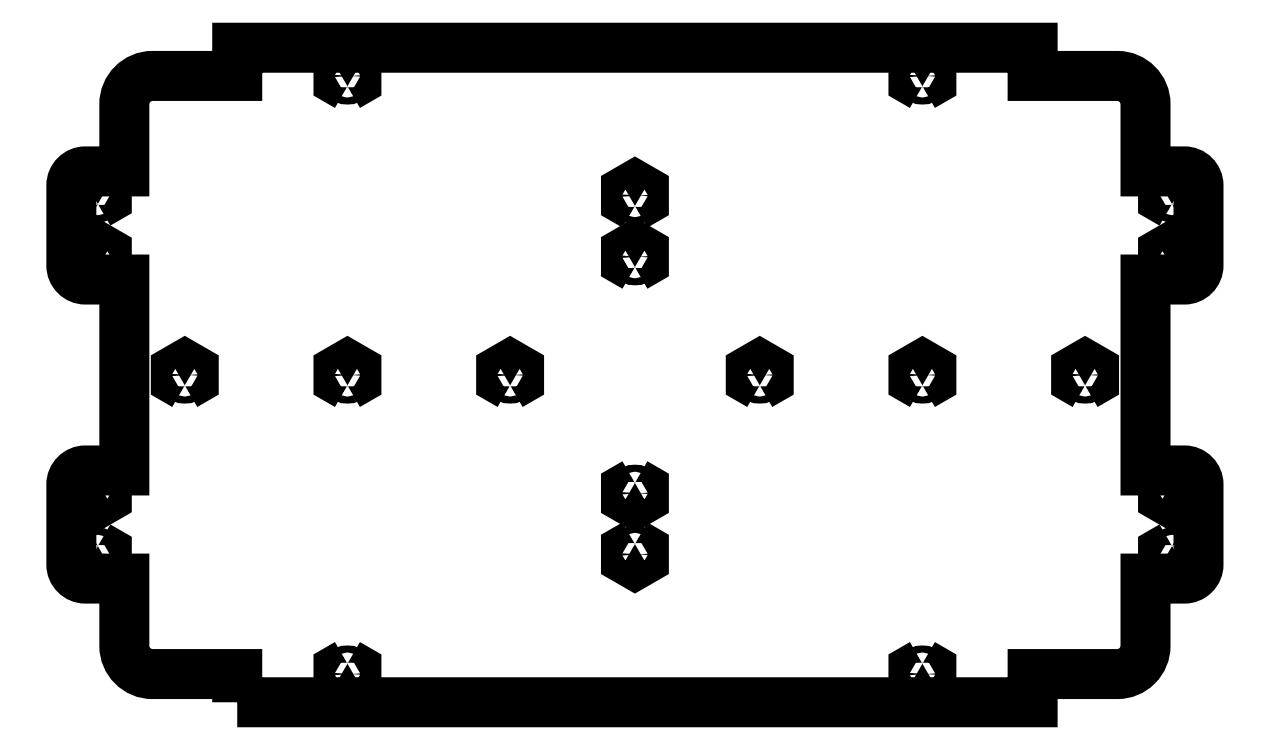
<metadata>
{"format":"dxf","ext":"dxf","renderer":"ezdxf+matplotlib","layout":"modelspace","background":"white","min_lineweight":24,"dpi":150}
</metadata>
<code>
0
SECTION
2
ENTITIES
0
POLYLINE
8
DEFAULT
66
     1
10
0
20
0
30
0
70
     1
0
VERTEX
8
DEFAULT
10
18.03
20
5.765
30
0
0
VERTEX
8
DEFAULT
10
17.87
20
5.856
30
0
0
VERTEX
8
DEFAULT
10
17.87
20
6.039
30
0
0
VERTEX
8
DEFAULT
10
18.03
20
6.131
30
0
0
VERTEX
8
DEFAULT
10
18.19
20
6.039
30
0
0
VERTEX
8
DEFAULT
10
18.19
20
5.856
30
0
0
SEQEND
8
DEFAULT
0
POLYLINE
8
DEFAULT
66
     1
10
0
20
0
30
0
70
     1
0
VERTEX
8
DEFAULT
10
15.15
20
5.765
30
0
0
VERTEX
8
DEFAULT
10
14.99
20
5.856
30
0
0
VERTEX
8
DEFAULT
10
14.99
20
6.039
30
0
0
VERTEX
8
DEFAULT
10
15.15
20
6.131
30
0
0
VERTEX
8
DEFAULT
10
15.31
20
6.039
30
0
0
VERTEX
8
DEFAULT
10
15.31
20
5.856
30
0
0
SEQEND
8
DEFAULT
0
POLYLINE
8
DEFAULT
66
     1
10
0
20
0
30
0
70
     1
0
VERTEX
8
DEFAULT
10
12.26
20
5.765
30
0
0
VERTEX
8
DEFAULT
10
12.11
20
5.856
30
0
0
VERTEX
8
DEFAULT
10
12.11
20
6.039
30
0
0
VERTEX
8
DEFAULT
10
12.26
20
6.131
30
0
0
VERTEX
8
DEFAULT
10
12.42
20
6.039
30
0
0
VERTEX
8
DEFAULT
10
12.42
20
5.856
30
0
0
SEQEND
8
DEFAULT
0
POLYLINE
8
DEFAULT
66
     1
10
0
20
0
30
0
70
     1
0
VERTEX
8
DEFAULT
10
7.842
20
5.765
30
0
0
VERTEX
8
DEFAULT
10
8.001
20
5.856
30
0
0
VERTEX
8
DEFAULT
10
8.001
20
6.039
30
0
0
VERTEX
8
DEFAULT
10
7.842
20
6.131
30
0
0
VERTEX
8
DEFAULT
10
7.683
20
6.039
30
0
0
VERTEX
8
DEFAULT
10
7.683
20
5.856
30
0
0
SEQEND
8
DEFAULT
0
POLYLINE
8
DEFAULT
66
     1
10
0
20
0
30
0
70
     1
0
VERTEX
8
DEFAULT
10
4.96
20
5.765
30
0
0
VERTEX
8
DEFAULT
10
5.119
20
5.856
30
0
0
VERTEX
8
DEFAULT
10
5.119
20
6.039
30
0
0
VERTEX
8
DEFAULT
10
4.96
20
6.131
30
0
0
VERTEX
8
DEFAULT
10
4.801
20
6.039
30
0
0
VERTEX
8
DEFAULT
10
4.801
20
5.856
30
0
0
SEQEND
8
DEFAULT
0
POLYLINE
8
DEFAULT
66
     1
10
0
20
0
30
0
70
     1
0
VERTEX
8
DEFAULT
10
2.078
20
5.765
30
0
0
VERTEX
8
DEFAULT
10
2.237
20
5.856
30
0
0
VERTEX
8
DEFAULT
10
2.237
20
6.039
30
0
0
VERTEX
8
DEFAULT
10
2.078
20
6.131
30
0
0
VERTEX
8
DEFAULT
10
1.919
20
6.039
30
0
0
VERTEX
8
DEFAULT
10
1.919
20
5.856
30
0
0
SEQEND
8
DEFAULT
0
POLYLINE
8
DEFAULT
66
     1
10
0
20
0
30
0
70
     1
0
VERTEX
8
DEFAULT
10
0.5381
20
2.917
30
0
0
VERTEX
8
DEFAULT
10
0.6968
20
2.826
30
0
0
VERTEX
8
DEFAULT
10
0.6968
20
2.642
30
0
0
VERTEX
8
DEFAULT
10
0.5381
20
2.551
30
0
0
VERTEX
8
DEFAULT
10
0.3794
20
2.642
30
0
0
VERTEX
8
DEFAULT
10
0.3794
20
2.826
30
0
0
SEQEND
8
DEFAULT
0
POLYLINE
8
DEFAULT
66
     1
10
0
20
0
30
0
70
     1
0
VERTEX
8
DEFAULT
10
0.5381
20
4.047
30
0
0
VERTEX
8
DEFAULT
10
0.6968
20
3.955
30
0
0
VERTEX
8
DEFAULT
10
0.6968
20
3.772
30
0
0
VERTEX
8
DEFAULT
10
0.5381
20
3.68
30
0
0
VERTEX
8
DEFAULT
10
0.3794
20
3.772
30
0
0
VERTEX
8
DEFAULT
10
0.3794
20
3.955
30
0
0
SEQEND
8
DEFAULT
0
POLYLINE
8
DEFAULT
66
     1
10
0
20
0
30
0
70
     1
0
VERTEX
8
DEFAULT
10
4.96
20
0.8328
30
0
0
VERTEX
8
DEFAULT
10
5.119
20
0.7412
30
0
0
VERTEX
8
DEFAULT
10
5.119
20
0.5579
30
0
0
VERTEX
8
DEFAULT
10
4.96
20
0.4663
30
0
0
VERTEX
8
DEFAULT
10
4.801
20
0.5579
30
0
0
VERTEX
8
DEFAULT
10
4.801
20
0.7412
30
0
0
SEQEND
8
DEFAULT
0
POLYLINE
8
DEFAULT
66
     1
10
0
20
0
30
0
70
     1
0
VERTEX
8
DEFAULT
10
10.05
20
2.952
30
0
0
VERTEX
8
DEFAULT
10
10.21
20
2.861
30
0
0
VERTEX
8
DEFAULT
10
10.21
20
2.678
30
0
0
VERTEX
8
DEFAULT
10
10.05
20
2.586
30
0
0
VERTEX
8
DEFAULT
10
9.895
20
2.678
30
0
0
VERTEX
8
DEFAULT
10
9.895
20
2.861
30
0
0
SEQEND
8
DEFAULT
0
POLYLINE
8
DEFAULT
66
     1
10
0
20
0
30
0
70
     1
0
VERTEX
8
DEFAULT
10
10.05
20
4.036
30
0
0
VERTEX
8
DEFAULT
10
10.21
20
3.944
30
0
0
VERTEX
8
DEFAULT
10
10.21
20
3.761
30
0
0
VERTEX
8
DEFAULT
10
10.05
20
3.669
30
0
0
VERTEX
8
DEFAULT
10
9.895
20
3.761
30
0
0
VERTEX
8
DEFAULT
10
9.895
20
3.944
30
0
0
SEQEND
8
DEFAULT
0
POLYLINE
8
DEFAULT
66
     1
10
0
20
0
30
0
70
     1
0
VERTEX
8
DEFAULT
10
15.15
20
0.8328
30
0
0
VERTEX
8
DEFAULT
10
14.99
20
0.7412
30
0
0
VERTEX
8
DEFAULT
10
14.99
20
0.5579
30
0
0
VERTEX
8
DEFAULT
10
15.15
20
0.4663
30
0
0
VERTEX
8
DEFAULT
10
15.31
20
0.5579
30
0
0
VERTEX
8
DEFAULT
10
15.31
20
0.7412
30
0
0
SEQEND
8
DEFAULT
0
POLYLINE
8
DEFAULT
66
     1
10
0
20
0
30
0
70
     1
0
VERTEX
8
DEFAULT
10
19.57
20
4.047
30
0
0
VERTEX
8
DEFAULT
10
19.41
20
3.955
30
0
0
VERTEX
8
DEFAULT
10
19.41
20
3.772
30
0
0
VERTEX
8
DEFAULT
10
19.57
20
3.68
30
0
0
VERTEX
8
DEFAULT
10
19.73
20
3.772
30
0
0
VERTEX
8
DEFAULT
10
19.73
20
3.955
30
0
0
SEQEND
8
DEFAULT
0
POLYLINE
8
DEFAULT
66
     1
10
0
20
0
30
0
70
     1
0
VERTEX
8
DEFAULT
10
19.57
20
2.917
30
0
0
VERTEX
8
DEFAULT
10
19.41
20
2.826
30
0
0
VERTEX
8
DEFAULT
10
19.41
20
2.642
30
0
0
VERTEX
8
DEFAULT
10
19.57
20
2.551
30
0
0
VERTEX
8
DEFAULT
10
19.73
20
2.642
30
0
0
VERTEX
8
DEFAULT
10
19.73
20
2.826
30
0
0
SEQEND
8
DEFAULT
0
POLYLINE
8
DEFAULT
66
     1
10
0
20
0
30
0
70
     1
0
VERTEX
8
DEFAULT
10
19.57
20
8.978
30
0
0
VERTEX
8
DEFAULT
10
19.41
20
9.07
30
0
0
VERTEX
8
DEFAULT
10
19.41
20
9.253
30
0
0
VERTEX
8
DEFAULT
10
19.57
20
9.345
30
0
0
VERTEX
8
DEFAULT
10
19.73
20
9.253
30
0
0
VERTEX
8
DEFAULT
10
19.73
20
9.07
30
0
0
SEQEND
8
DEFAULT
0
POLYLINE
8
DEFAULT
66
     1
10
0
20
0
30
0
70
     1
0
VERTEX
8
DEFAULT
10
19.57
20
7.849
30
0
0
VERTEX
8
DEFAULT
10
19.41
20
7.941
30
0
0
VERTEX
8
DEFAULT
10
19.41
20
8.124
30
0
0
VERTEX
8
DEFAULT
10
19.57
20
8.215
30
0
0
VERTEX
8
DEFAULT
10
19.73
20
8.124
30
0
0
VERTEX
8
DEFAULT
10
19.73
20
7.941
30
0
0
SEQEND
8
DEFAULT
0
POLYLINE
8
DEFAULT
66
     1
10
0
20
0
30
0
70
     1
0
VERTEX
8
DEFAULT
10
15.15
20
11.06
30
0
0
VERTEX
8
DEFAULT
10
14.99
20
11.15
30
0
0
VERTEX
8
DEFAULT
10
14.99
20
11.34
30
0
0
VERTEX
8
DEFAULT
10
15.15
20
11.43
30
0
0
VERTEX
8
DEFAULT
10
15.31
20
11.34
30
0
0
VERTEX
8
DEFAULT
10
15.31
20
11.15
30
0
0
SEQEND
8
DEFAULT
0
POLYLINE
8
DEFAULT
66
     1
10
0
20
0
30
0
70
     1
0
VERTEX
8
DEFAULT
10
10.05
20
7.86
30
0
0
VERTEX
8
DEFAULT
10
10.21
20
7.952
30
0
0
VERTEX
8
DEFAULT
10
10.21
20
8.135
30
0
0
VERTEX
8
DEFAULT
10
10.05
20
8.226
30
0
0
VERTEX
8
DEFAULT
10
9.895
20
8.135
30
0
0
VERTEX
8
DEFAULT
10
9.895
20
7.952
30
0
0
SEQEND
8
DEFAULT
0
POLYLINE
8
DEFAULT
66
     1
10
0
20
0
30
0
70
     1
0
VERTEX
8
DEFAULT
10
10.05
20
8.943
30
0
0
VERTEX
8
DEFAULT
10
10.21
20
9.035
30
0
0
VERTEX
8
DEFAULT
10
10.21
20
9.218
30
0
0
VERTEX
8
DEFAULT
10
10.05
20
9.31
30
0
0
VERTEX
8
DEFAULT
10
9.895
20
9.218
30
0
0
VERTEX
8
DEFAULT
10
9.895
20
9.035
30
0
0
SEQEND
8
DEFAULT
0
POLYLINE
8
DEFAULT
66
     1
10
0
20
0
30
0
70
     1
0
VERTEX
8
DEFAULT
10
4.96
20
11.06
30
0
0
VERTEX
8
DEFAULT
10
5.119
20
11.15
30
0
0
VERTEX
8
DEFAULT
10
5.119
20
11.34
30
0
0
VERTEX
8
DEFAULT
10
4.96
20
11.43
30
0
0
VERTEX
8
DEFAULT
10
4.801
20
11.34
30
0
0
VERTEX
8
DEFAULT
10
4.801
20
11.15
30
0
0
SEQEND
8
DEFAULT
0
POLYLINE
8
DEFAULT
66
     1
10
0
20
0
30
0
70
     1
0
VERTEX
8
DEFAULT
10
0.5381
20
7.849
30
0
0
VERTEX
8
DEFAULT
10
0.6968
20
7.941
30
0
0
VERTEX
8
DEFAULT
10
0.6968
20
8.124
30
0
0
VERTEX
8
DEFAULT
10
0.5381
20
8.215
30
0
0
VERTEX
8
DEFAULT
10
0.3794
20
8.124
30
0
0
VERTEX
8
DEFAULT
10
0.3794
20
7.941
30
0
0
SEQEND
8
DEFAULT
0
POLYLINE
8
DEFAULT
66
     1
10
0
20
0
30
0
70
     1
0
VERTEX
8
DEFAULT
10
0.5381
20
8.978
30
0
0
VERTEX
8
DEFAULT
10
0.6968
20
9.07
30
0
0
VERTEX
8
DEFAULT
10
0.6968
20
9.253
30
0
0
VERTEX
8
DEFAULT
10
0.5381
20
9.345
30
0
0
VERTEX
8
DEFAULT
10
0.3794
20
9.253
30
0
0
VERTEX
8
DEFAULT
10
0.3794
20
9.07
30
0
0
SEQEND
8
DEFAULT
0
POLYLINE
8
DEFAULT
66
     1
10
0
20
0
30
0
70
     1
0
VERTEX
8
DEFAULT
10
3.007
20
0.1496
30
0
0
VERTEX
8
DEFAULT
10
17.1
20
0.1496
30
0
0
VERTEX
8
DEFAULT
10
17.1
20
0.6496
30
0
0
VERTEX
8
DEFAULT
10
18.6
20
0.6496
30
0
42
0.4142
0
VERTEX
8
DEFAULT
10
19.1
20
1.15
30
0
0
VERTEX
8
DEFAULT
10
19.1
20
2.341
30
0
0
VERTEX
8
DEFAULT
10
19.79
20
2.341
30
0
42
0.4142
0
VERTEX
8
DEFAULT
10
20.04
20
2.591
30
0
0
VERTEX
8
DEFAULT
10
20.04
20
4.006
30
0
42
0.4142
0
VERTEX
8
DEFAULT
10
19.79
20
4.256
30
0
0
VERTEX
8
DEFAULT
10
19.1
20
4.256
30
0
0
VERTEX
8
DEFAULT
10
19.1
20
7.639
30
0
0
VERTEX
8
DEFAULT
10
19.79
20
7.639
30
0
42
0.4142
0
VERTEX
8
DEFAULT
10
20.04
20
7.889
30
0
0
VERTEX
8
DEFAULT
10
20.04
20
9.305
30
0
42
0.4142
0
VERTEX
8
DEFAULT
10
19.79
20
9.555
30
0
0
VERTEX
8
DEFAULT
10
19.1
20
9.555
30
0
0
VERTEX
8
DEFAULT
10
19.1
20
10.75
30
0
42
0.4142
0
VERTEX
8
DEFAULT
10
18.6
20
11.25
30
0
0
VERTEX
8
DEFAULT
10
17.1
20
11.25
30
0
0
VERTEX
8
DEFAULT
10
17.1
20
11.75
30
0
0
VERTEX
8
DEFAULT
10
3.007
20
11.75
30
0
0
VERTEX
8
DEFAULT
10
3.007
20
11.25
30
0
0
VERTEX
8
DEFAULT
10
1.507
20
11.25
30
0
42
0.4142
0
VERTEX
8
DEFAULT
10
1.007
20
10.75
30
0
0
VERTEX
8
DEFAULT
10
1.007
20
9.555
30
0
0
VERTEX
8
DEFAULT
10
0.3187
20
9.555
30
0
42
0.4142
0
VERTEX
8
DEFAULT
10
0.06871
20
9.305
30
0
0
VERTEX
8
DEFAULT
10
0.06871
20
7.889
30
0
42
0.4142
0
VERTEX
8
DEFAULT
10
0.3187
20
7.639
30
0
0
VERTEX
8
DEFAULT
10
1.007
20
7.639
30
0
0
VERTEX
8
DEFAULT
10
1.007
20
4.256
30
0
0
VERTEX
8
DEFAULT
10
0.3187
20
4.256
30
0
42
0.4142
0
VERTEX
8
DEFAULT
10
0.06871
20
4.006
30
0
0
VERTEX
8
DEFAULT
10
0.06871
20
2.591
30
0
42
0.4142
0
VERTEX
8
DEFAULT
10
0.3187
20
2.341
30
0
0
VERTEX
8
DEFAULT
10
1.007
20
2.341
30
0
0
VERTEX
8
DEFAULT
10
1.007
20
1.15
30
0
42
0.4142
0
VERTEX
8
DEFAULT
10
1.507
20
0.6496
30
0
0
VERTEX
8
DEFAULT
10
3.007
20
0.6496
30
0
0
SEQEND
8
DEFAULT
0
CIRCLE
8
DEFAULT
10
10.05
20
2.769
30
0
40
0.0625
0
CIRCLE
8
DEFAULT
10
10.05
20
3.852
30
0
40
0.0625
0
CIRCLE
8
DEFAULT
10
0.5381
20
2.734
30
0
40
0.0625
0
CIRCLE
8
DEFAULT
10
0.5381
20
3.863
30
0
40
0.0625
0
CIRCLE
8
DEFAULT
10
19.57
20
3.863
30
0
40
0.0625
0
CIRCLE
8
DEFAULT
10
19.57
20
2.734
30
0
40
0.0625
0
CIRCLE
8
DEFAULT
10
19.57
20
9.162
30
0
40
0.0625
0
CIRCLE
8
DEFAULT
10
19.57
20
8.032
30
0
40
0.0625
0
CIRCLE
8
DEFAULT
10
0.5381
20
8.032
30
0
40
0.0625
0
CIRCLE
8
DEFAULT
10
0.5381
20
9.162
30
0
40
0.0625
0
CIRCLE
8
DEFAULT
10
10.05
20
8.043
30
0
40
0.0625
0
CIRCLE
8
DEFAULT
10
10.05
20
9.126
30
0
40
0.0625
0
CIRCLE
8
DEFAULT
10
4.96
20
0.6496
30
0
40
0.0625
0
CIRCLE
8
DEFAULT
10
15.15
20
0.6496
30
0
40
0.0625
0
CIRCLE
8
DEFAULT
10
15.15
20
11.25
30
0
40
0.0625
0
CIRCLE
8
DEFAULT
10
4.96
20
11.25
30
0
40
0.0625
0
CIRCLE
8
DEFAULT
10
12.26
20
5.948
30
0
40
0.0625
0
CIRCLE
8
DEFAULT
10
15.15
20
5.948
30
0
40
0.0625
0
CIRCLE
8
DEFAULT
10
18.03
20
5.948
30
0
40
0.0625
0
CIRCLE
8
DEFAULT
10
2.078
20
5.948
30
0
40
0.0625
0
CIRCLE
8
DEFAULT
10
4.96
20
5.948
30
0
40
0.0625
0
CIRCLE
8
DEFAULT
10
7.842
20
5.948
30
0
40
0.0625
0
ENDSEC
0
EOF

</code>
